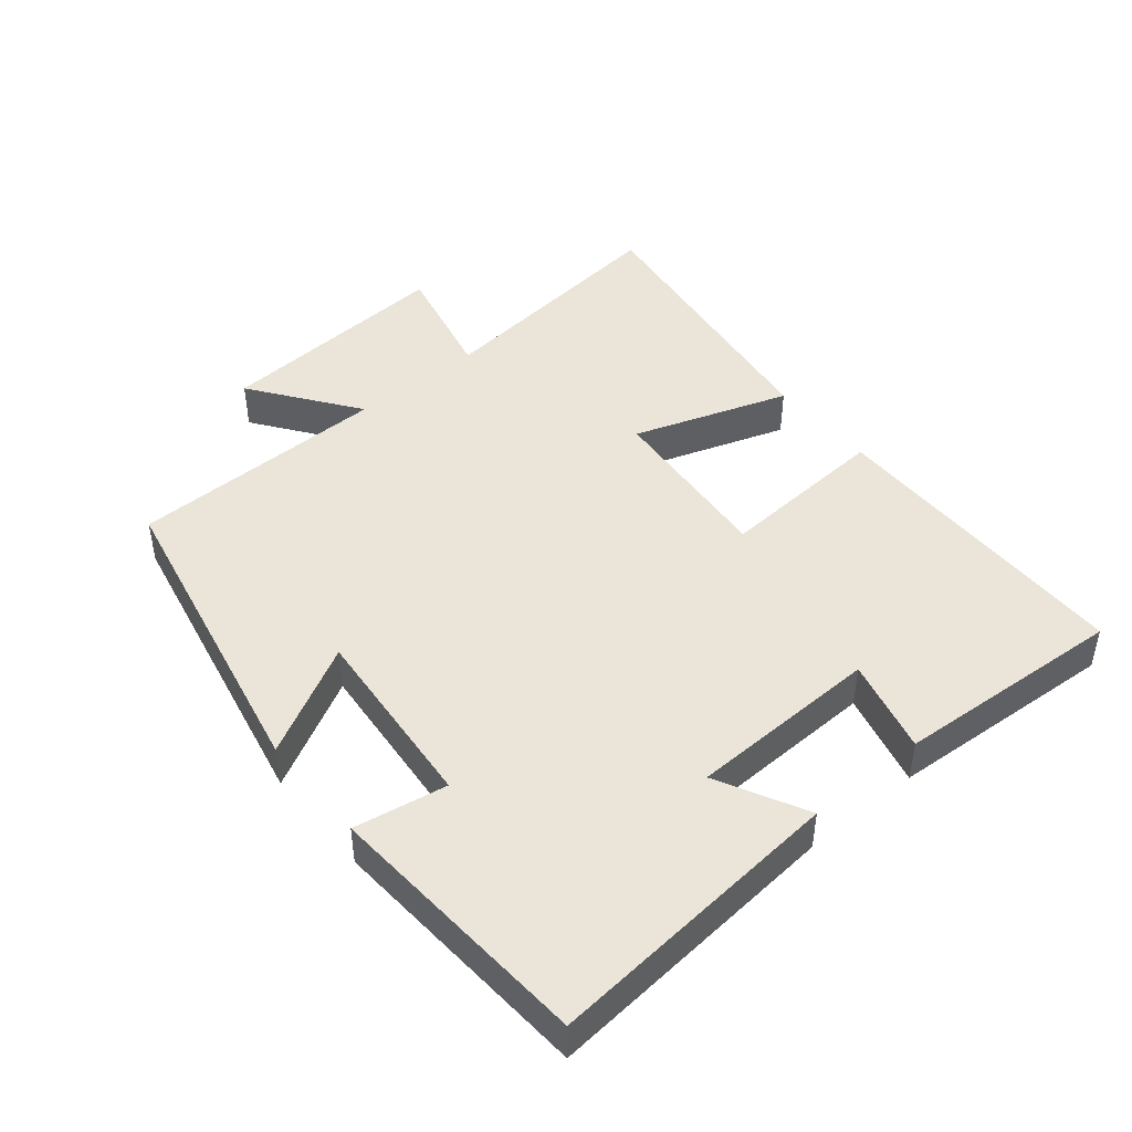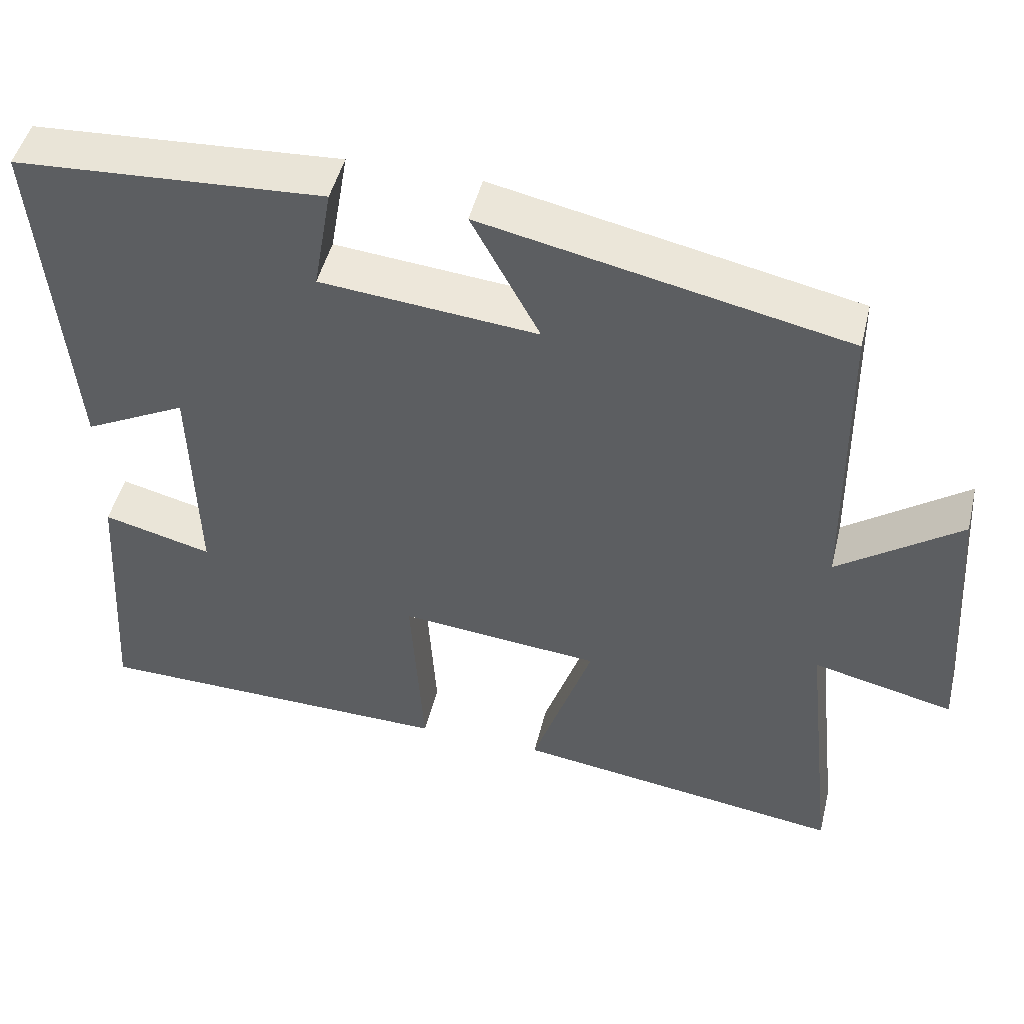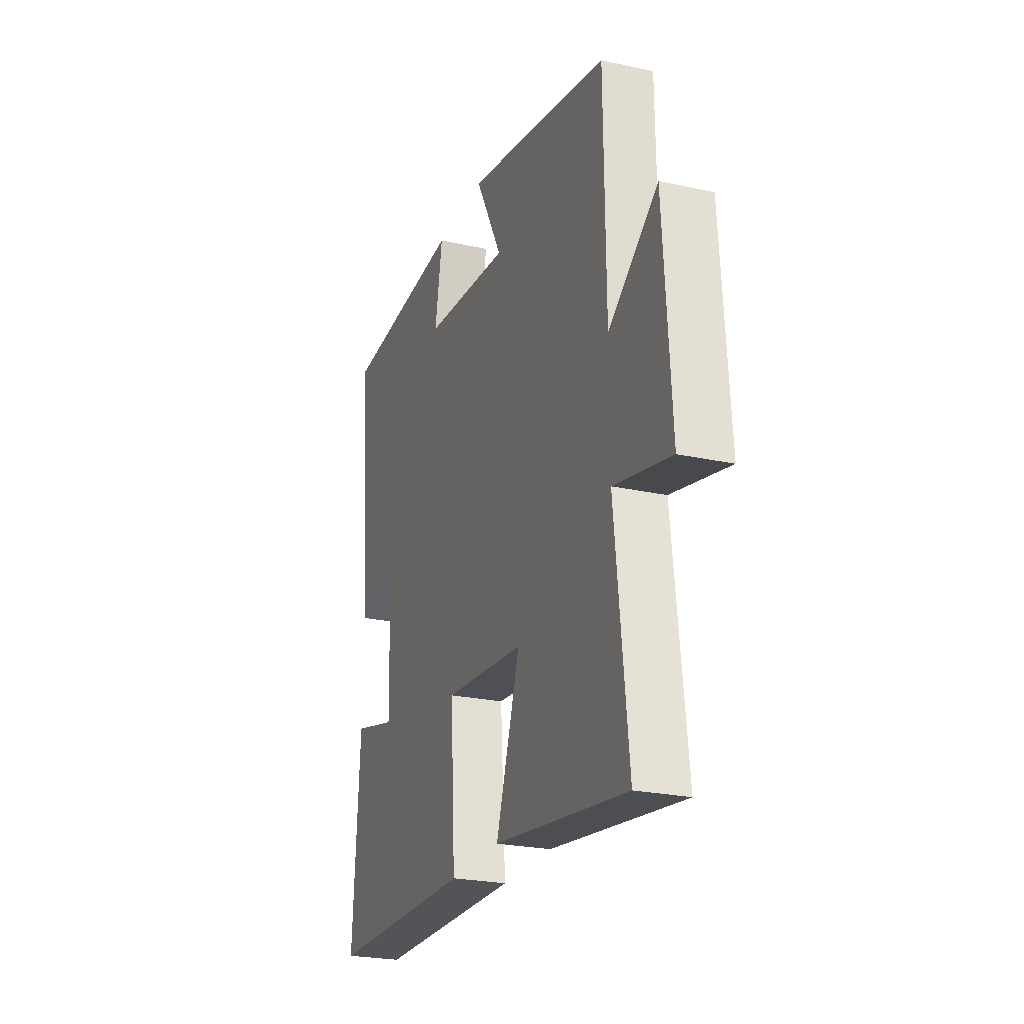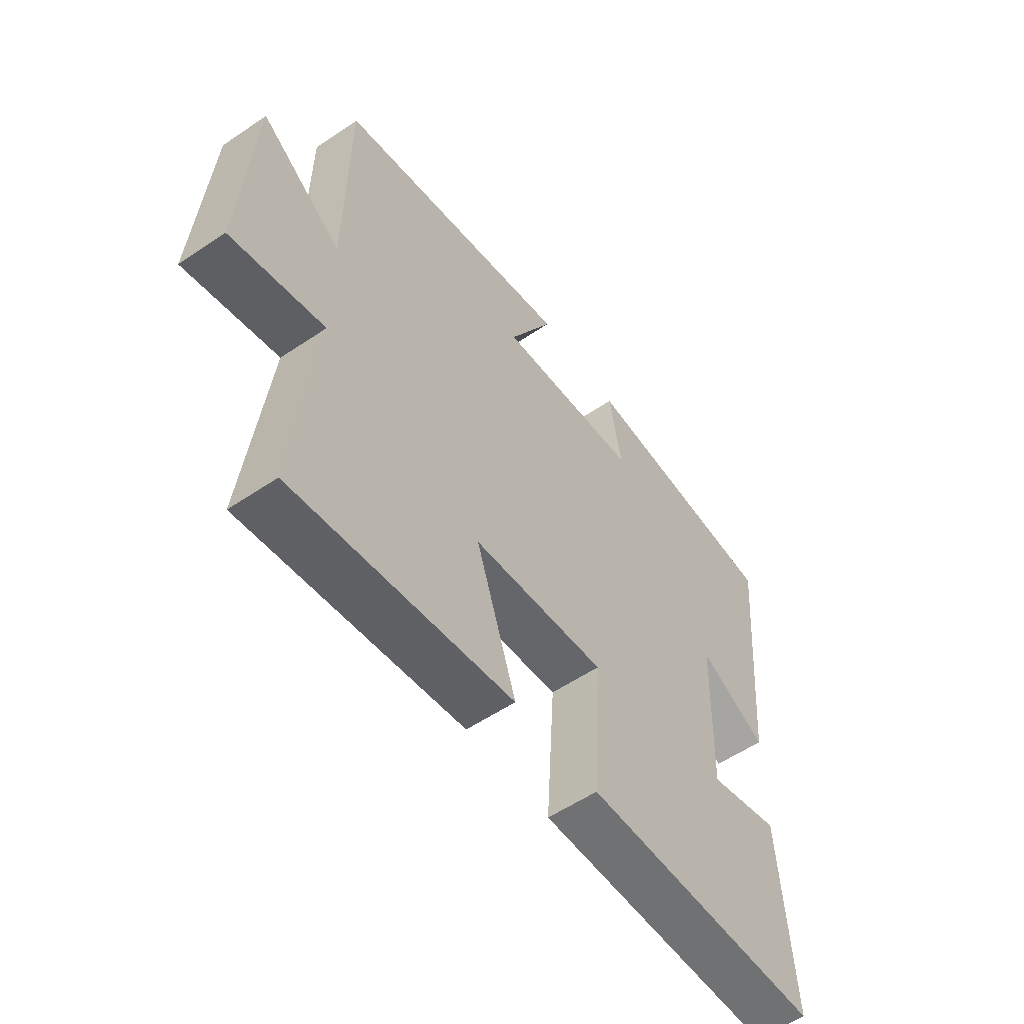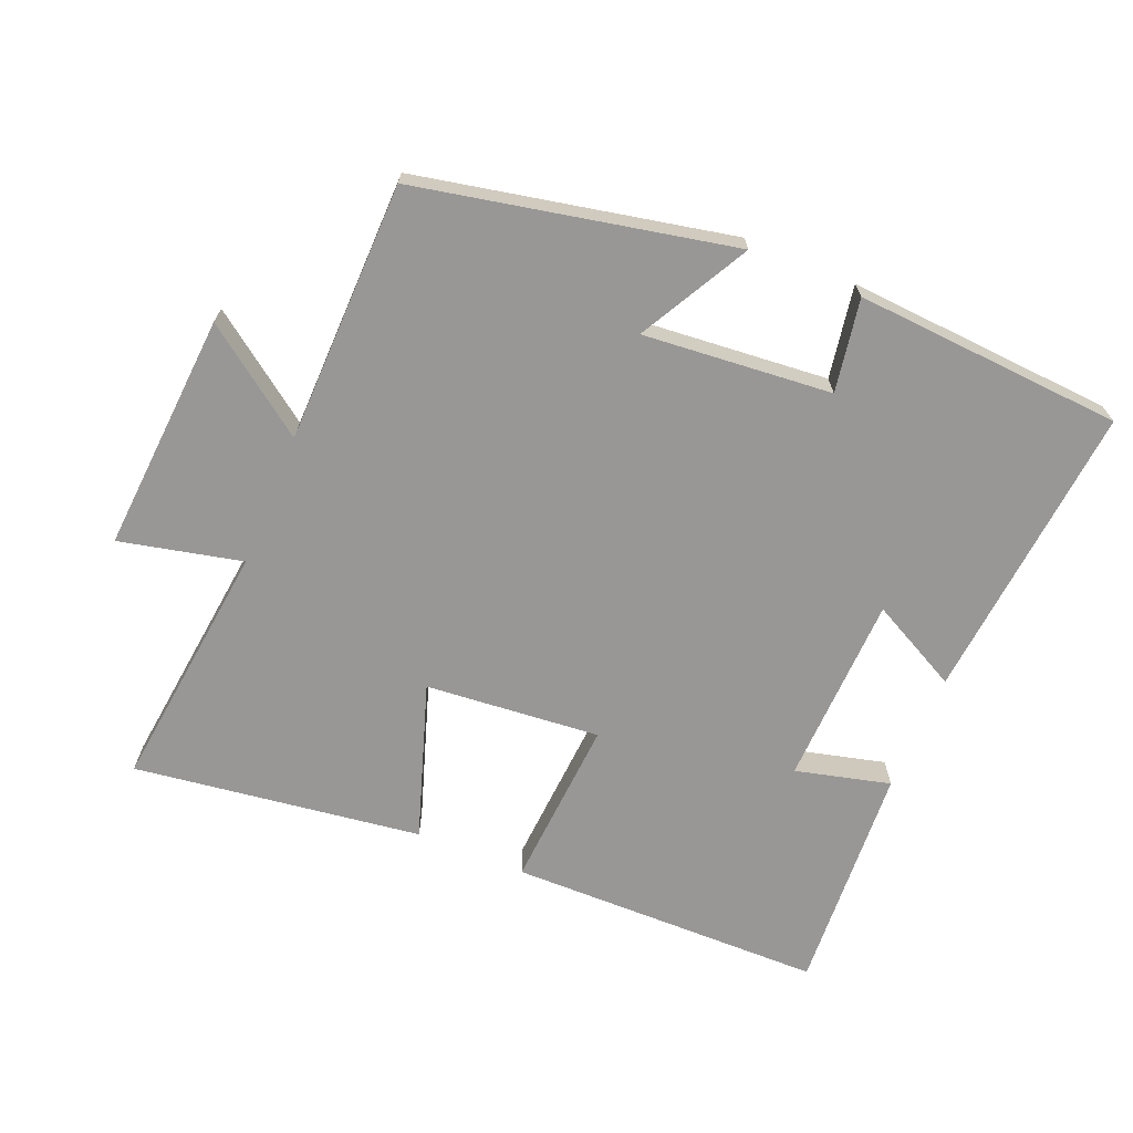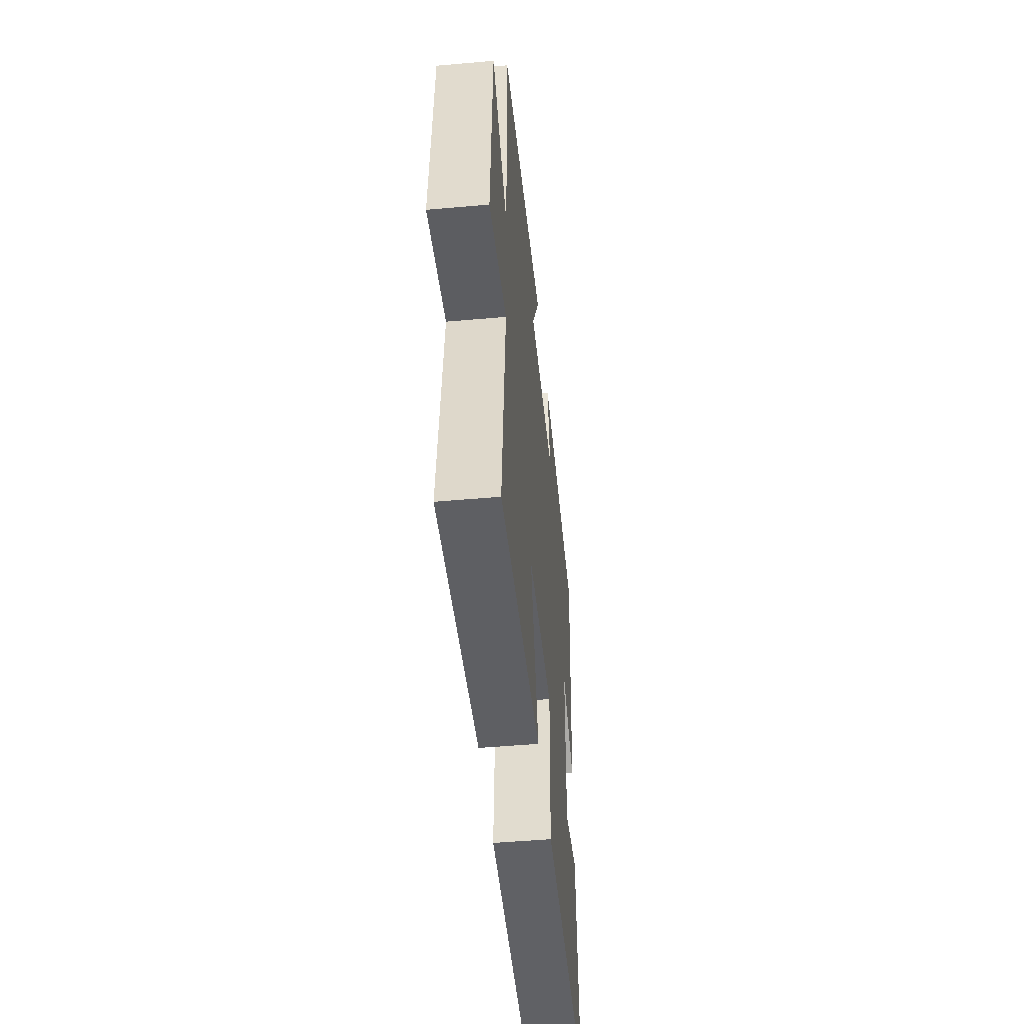
<metadata>
{"format":"obj","ext":"obj","renderer":"f3d","projection":"perspective","resolution":1024,"background":"white","views":[{"elev":45.4,"azim":50.3,"up":"+Y"},{"elev":47.8,"azim":-166.4,"up":"+Z"},{"elev":-24.4,"azim":-109.9,"up":"+Z"},{"elev":-55.8,"azim":-54.6,"up":"+Z"},{"elev":-68.3,"azim":-22.7,"up":"+Y"},{"elev":-49.6,"azim":-84.4,"up":"+Z"}]}
</metadata>
<code>
v -0.542 0.07 -0.56
v -0.5 0.07 -0.186
v -0.682 0.07 -0.228
v -0.658 0.07 0.128
v -0.5 0.07 0.014
v -0.495 0.07 0.402
v -0.028 0.07 0.5
v -0.116 0.07 0.336
v 0.164 0.07 0.362
v 0.14 0.07 0.5
v 0.539 0.07 0.475
v 0.5 0.07 0.029
v 0.367 0.07 0.097
v 0.359 0.07 -0.187
v 0.5 0.07 -0.151
v 0.522 0.07 -0.493
v 0.052 0.07 -0.5
v 0.068 0.07 -0.245
v -0.192 0.07 -0.269
v -0.114 0.07 -0.5
v -0.542 0 -0.56
v -0.5 0 -0.186
v -0.682 0 -0.228
v -0.658 0 0.128
v -0.5 0 0.014
v -0.495 0 0.402
v -0.028 0 0.5
v -0.116 0 0.336
v 0.164 0 0.362
v 0.14 0 0.5
v 0.539 0 0.475
v 0.5 0 0.029
v 0.367 0 0.097
v 0.359 0 -0.187
v 0.5 0 -0.151
v 0.522 0 -0.493
v 0.052 0 -0.5
v 0.068 0 -0.245
v -0.192 0 -0.269
v -0.114 0 -0.5
f 19 20 1 2
f 18 19 2
f 16 17 18
f 14 15 16
f 14 16 18
f 13 14 18 2
f 11 12 13
f 10 11 13
f 9 10 13
f 13 2 3
f 9 13 3
f 8 9 3
f 5 6 7 8
f 3 4 5
f 3 5 8
f 22 21 40 39
f 22 39 38
f 38 37 36
f 36 35 34
f 38 36 34
f 22 38 34 33
f 33 32 31
f 33 31 30
f 33 30 29
f 23 22 33
f 23 33 29
f 23 29 28
f 28 27 26 25
f 25 24 23
f 28 25 23
f 1 21 22 2
f 2 22 23 3
f 3 23 24 4
f 4 24 25 5
f 5 25 26 6
f 6 26 27 7
f 7 27 28 8
f 8 28 29 9
f 9 29 30 10
f 10 30 31 11
f 11 31 32 12
f 12 32 33 13
f 13 33 34 14
f 14 34 35 15
f 15 35 36 16
f 16 36 37 17
f 17 37 38 18
f 18 38 39 19
f 19 39 40 20
f 20 40 21 1

</code>
